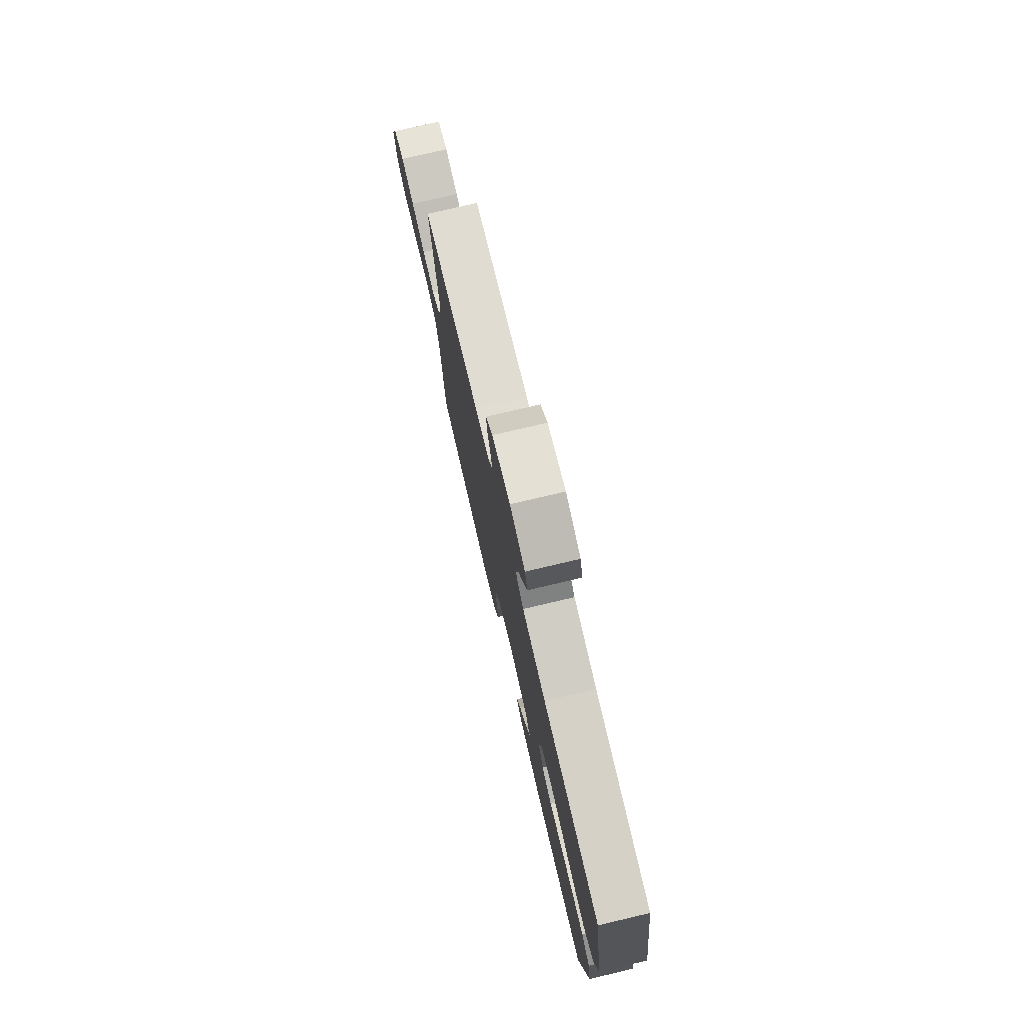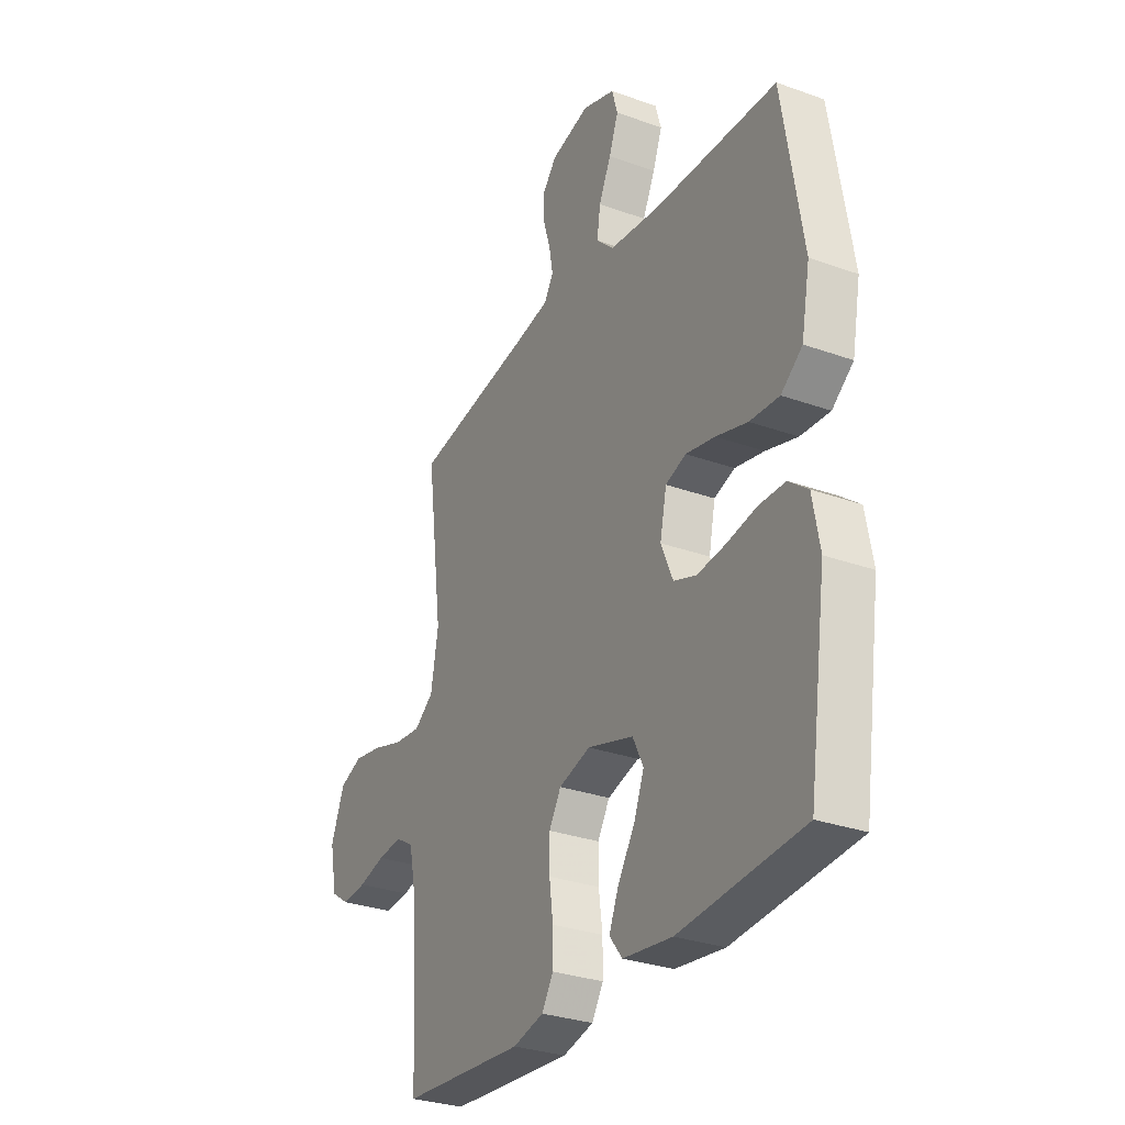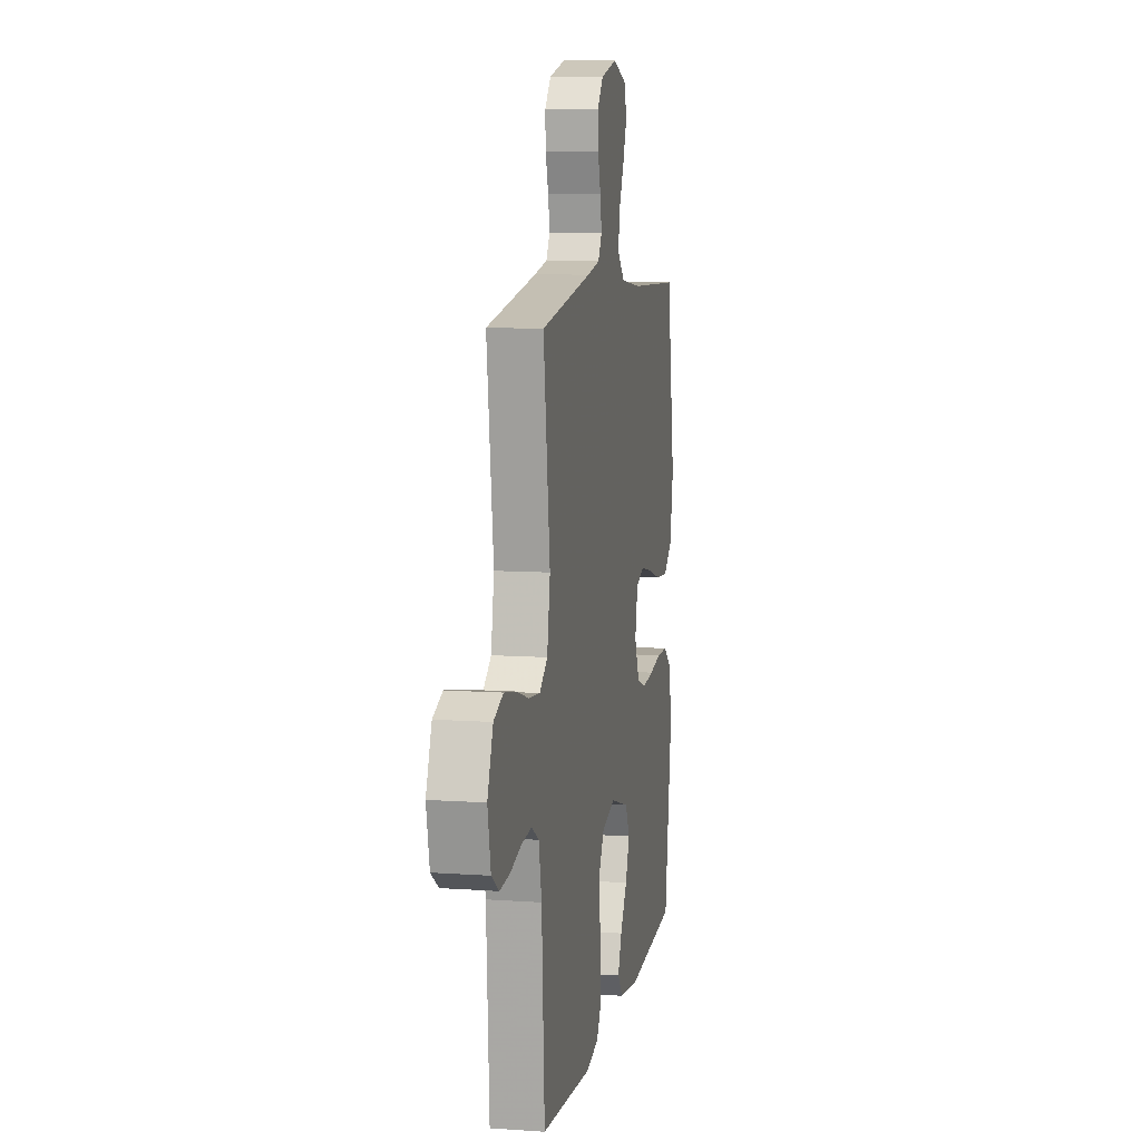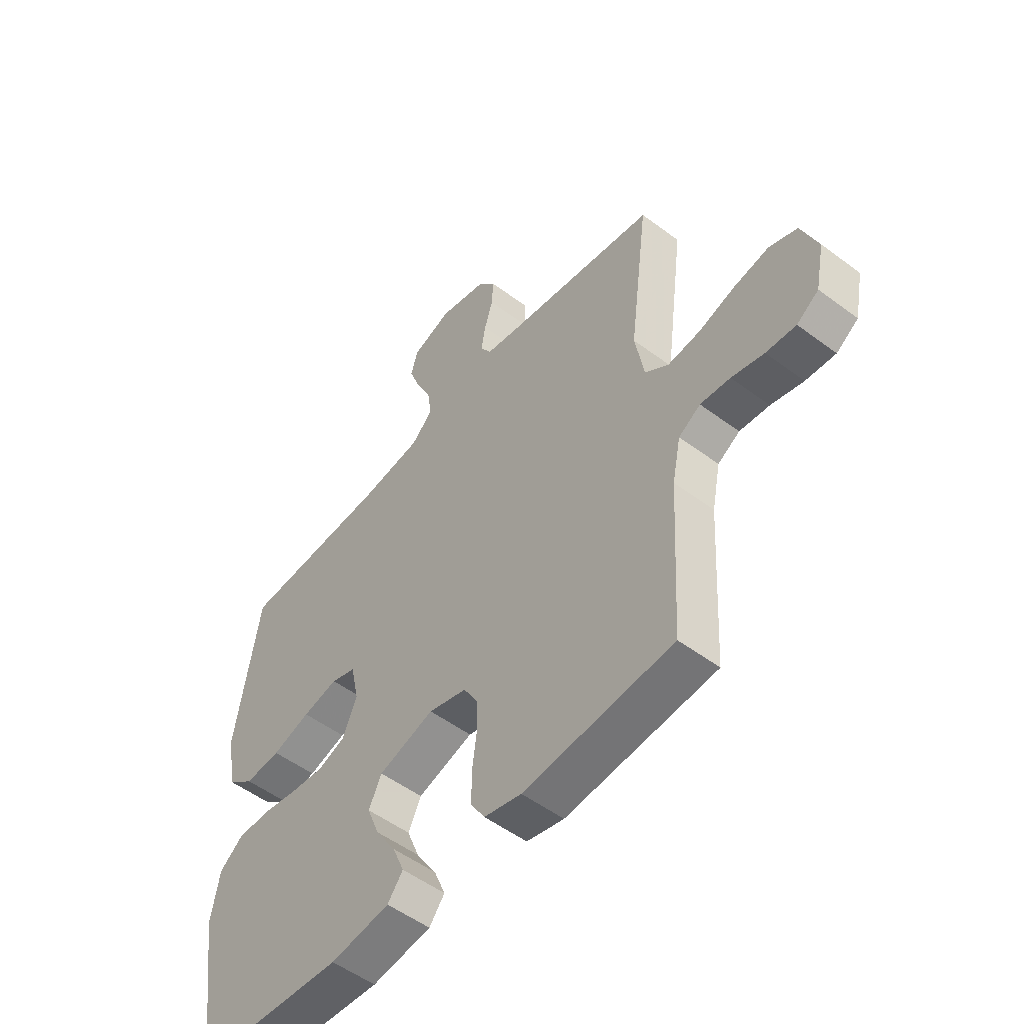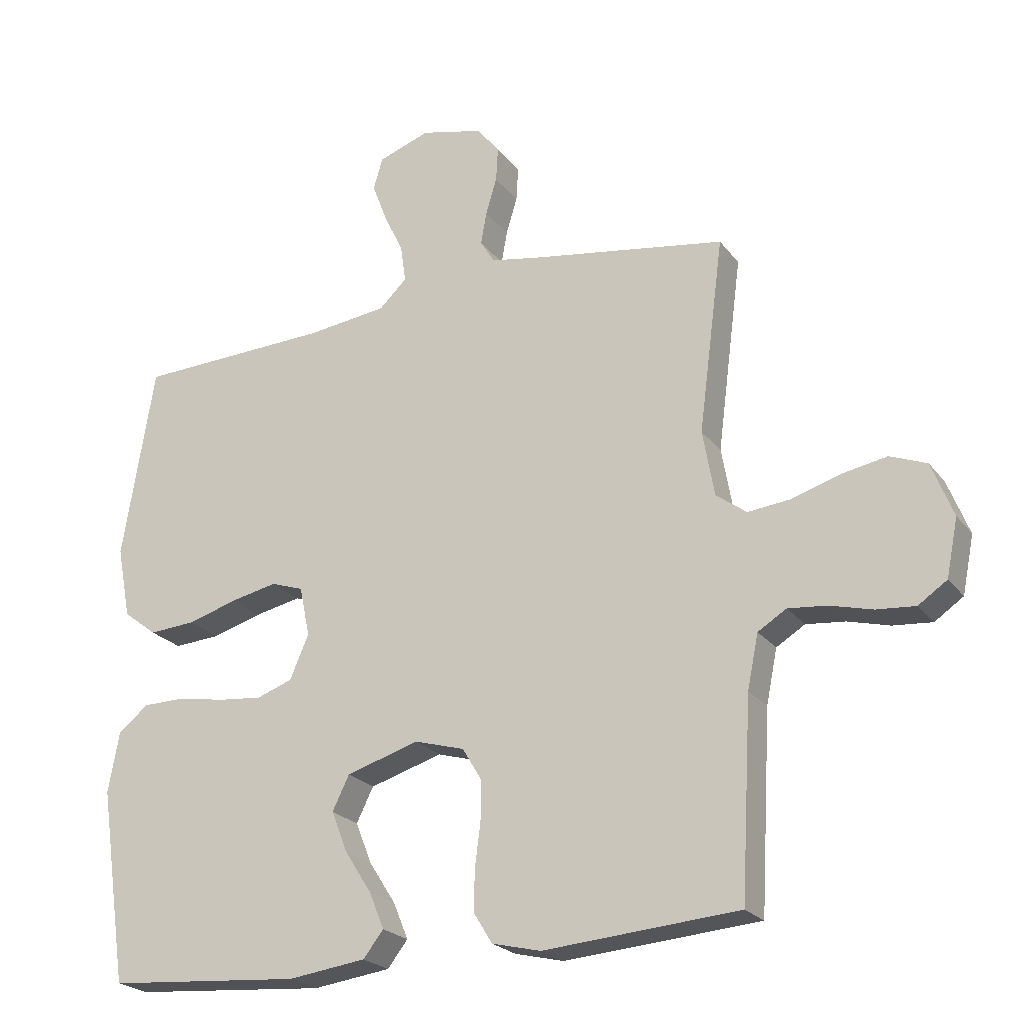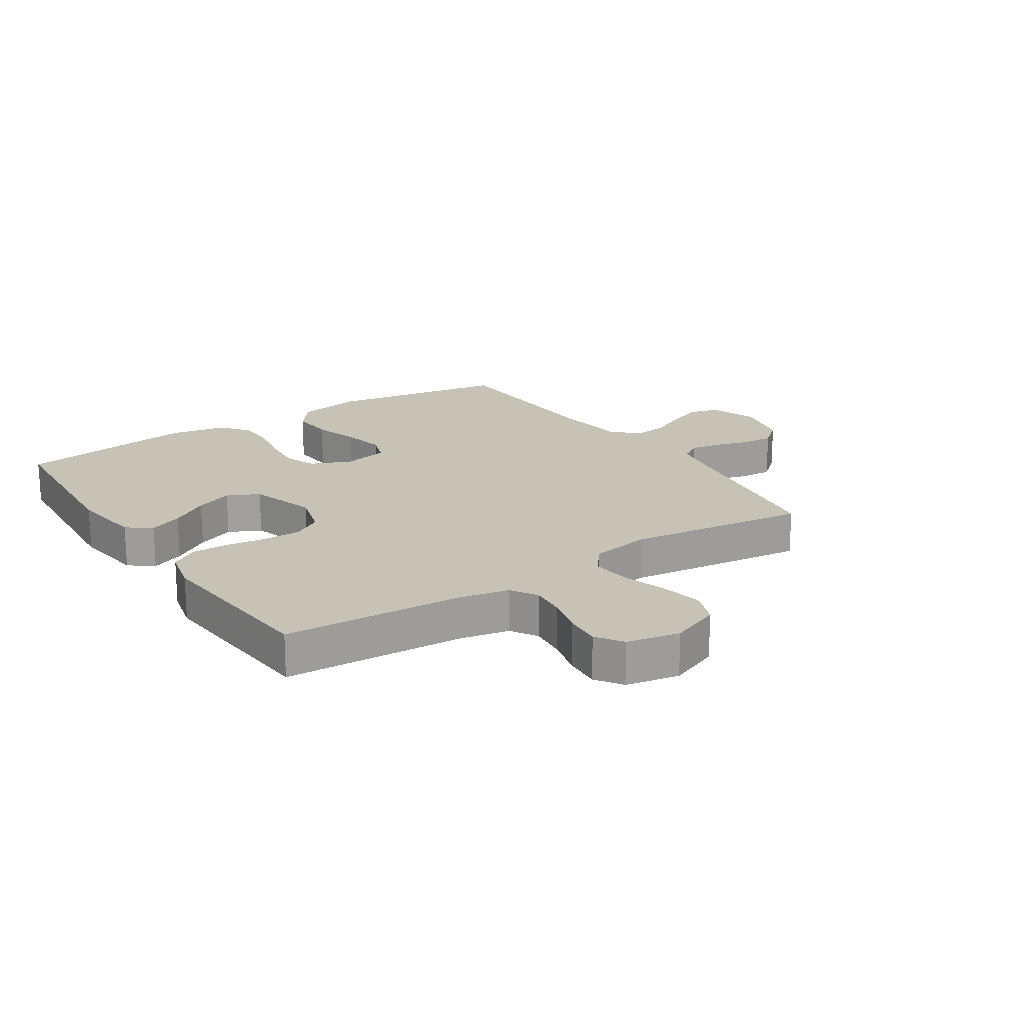
<metadata>
{"format":"obj","ext":"obj","renderer":"f3d","projection":"perspective","resolution":1024,"background":"white","views":[{"elev":77.3,"azim":76.8,"up":"+Z"},{"elev":-30.1,"azim":62.4,"up":"+Z"},{"elev":9.1,"azim":-79.4,"up":"+Z"},{"elev":-52.5,"azim":-128.9,"up":"+Z"},{"elev":-22.8,"azim":-152.9,"up":"+Z"},{"elev":19.2,"azim":-123.5,"up":"+Y"}]}
</metadata>
<code>
v -0.5 0.07 0.5
v -0.2 0.07 0.548
v -0.124 0.07 0.562
v -0.102 0.07 0.598
v -0.111 0.07 0.649
v -0.128 0.07 0.705
v -0.131 0.07 0.759
v -0.095 0.07 0.802
v 0 0.07 0.825
v 0.08 0.07 0.797
v 0.094 0.07 0.748
v 0.071 0.07 0.687
v 0.041 0.07 0.624
v 0.033 0.07 0.567
v 0.076 0.07 0.526
v 0.2 0.07 0.511
v 0.5 0.07 0.5
v 0.549 0.07 0.2
v 0.528 0.07 0.09
v 0.476 0.07 0.05
v 0.404 0.07 0.055
v 0.327 0.07 0.078
v 0.256 0.07 0.093
v 0.206 0.07 0.076
v 0.19 0.07 0
v 0.219 0.07 -0.068
v 0.274 0.07 -0.088
v 0.343 0.07 -0.081
v 0.415 0.07 -0.068
v 0.48 0.07 -0.069
v 0.527 0.07 -0.106
v 0.544 0.07 -0.2
v 0.5 0.07 -0.5
v 0.2 0.07 -0.523
v 0.08 0.07 -0.507
v 0.049 0.07 -0.467
v 0.072 0.07 -0.411
v 0.113 0.07 -0.347
v 0.138 0.07 -0.284
v 0.112 0.07 -0.231
v 0 0.07 -0.197
v -0.077 0.07 -0.219
v -0.106 0.07 -0.268
v -0.106 0.07 -0.331
v -0.097 0.07 -0.399
v -0.097 0.07 -0.461
v -0.125 0.07 -0.506
v -0.2 0.07 -0.524
v -0.5 0.07 -0.5
v -0.517 0.07 -0.2
v -0.534 0.07 -0.117
v -0.578 0.07 -0.09
v -0.638 0.07 -0.096
v -0.703 0.07 -0.113
v -0.763 0.07 -0.118
v -0.807 0.07 -0.088
v -0.825 0.07 0
v -0.792 0.07 0.084
v -0.736 0.07 0.106
v -0.665 0.07 0.093
v -0.592 0.07 0.07
v -0.526 0.07 0.063
v -0.479 0.07 0.098
v -0.461 0.07 0.2
v -0.5 0 0.5
v -0.2 0 0.548
v -0.124 0 0.562
v -0.102 0 0.598
v -0.111 0 0.649
v -0.128 0 0.705
v -0.131 0 0.759
v -0.095 0 0.802
v 0 0 0.825
v 0.08 0 0.797
v 0.094 0 0.748
v 0.071 0 0.687
v 0.041 0 0.624
v 0.033 0 0.567
v 0.076 0 0.526
v 0.2 0 0.511
v 0.5 0 0.5
v 0.549 0 0.2
v 0.528 0 0.09
v 0.476 0 0.05
v 0.404 0 0.055
v 0.327 0 0.078
v 0.256 0 0.093
v 0.206 0 0.076
v 0.19 0 0
v 0.219 0 -0.068
v 0.274 0 -0.088
v 0.343 0 -0.081
v 0.415 0 -0.068
v 0.48 0 -0.069
v 0.527 0 -0.106
v 0.544 0 -0.2
v 0.5 0 -0.5
v 0.2 0 -0.523
v 0.08 0 -0.507
v 0.049 0 -0.467
v 0.072 0 -0.411
v 0.113 0 -0.347
v 0.138 0 -0.284
v 0.112 0 -0.231
v 0 0 -0.197
v -0.077 0 -0.219
v -0.106 0 -0.268
v -0.106 0 -0.331
v -0.097 0 -0.399
v -0.097 0 -0.461
v -0.125 0 -0.506
v -0.2 0 -0.524
v -0.5 0 -0.5
v -0.517 0 -0.2
v -0.534 0 -0.117
v -0.578 0 -0.09
v -0.638 0 -0.096
v -0.703 0 -0.113
v -0.763 0 -0.118
v -0.807 0 -0.088
v -0.825 0 0
v -0.792 0 0.084
v -0.736 0 0.106
v -0.665 0 0.093
v -0.592 0 0.07
v -0.526 0 0.063
v -0.479 0 0.098
v -0.461 0 0.2
f 59 60 61
f 58 59 61
f 57 58 61
f 56 57 61
f 55 56 61
f 54 55 61
f 53 54 61
f 52 53 61 62
f 51 52 62 63
f 48 49 50
f 47 48 50
f 46 47 50
f 45 46 50
f 44 45 50
f 50 51 63
f 44 50 63
f 43 44 63
f 36 37 38
f 35 36 38
f 34 35 38
f 33 34 38
f 32 33 38
f 31 32 38
f 30 31 38
f 29 30 38
f 28 29 38
f 27 28 38 39
f 26 27 39 40
f 20 21 22
f 19 20 22
f 18 19 22
f 17 18 22
f 16 17 22
f 15 16 22 23
f 14 15 23 24
f 11 12 13
f 10 11 13
f 9 10 13
f 8 9 13
f 7 8 13
f 6 7 13
f 5 6 13
f 4 5 13 14
f 14 24 25
f 4 14 25
f 3 4 25
f 64 1 2
f 64 2 3
f 63 64 3
f 43 63 3
f 42 43 3
f 3 25 26
f 42 3 26
f 41 42 26
f 26 40 41
f 125 124 123
f 125 123 122
f 125 122 121
f 125 121 120
f 125 120 119
f 125 119 118
f 125 118 117
f 126 125 117 116
f 127 126 116 115
f 114 113 112
f 114 112 111
f 114 111 110
f 114 110 109
f 114 109 108
f 127 115 114
f 127 114 108
f 127 108 107
f 102 101 100
f 102 100 99
f 102 99 98
f 102 98 97
f 102 97 96
f 102 96 95
f 102 95 94
f 102 94 93
f 102 93 92
f 103 102 92 91
f 104 103 91 90
f 86 85 84
f 86 84 83
f 86 83 82
f 86 82 81
f 86 81 80
f 87 86 80 79
f 88 87 79 78
f 77 76 75
f 77 75 74
f 77 74 73
f 77 73 72
f 77 72 71
f 77 71 70
f 77 70 69
f 78 77 69 68
f 89 88 78
f 89 78 68
f 89 68 67
f 66 65 128
f 67 66 128
f 67 128 127
f 67 127 107
f 67 107 106
f 90 89 67
f 90 67 106
f 90 106 105
f 105 104 90
f 1 65 66 2
f 2 66 67 3
f 3 67 68 4
f 4 68 69 5
f 5 69 70 6
f 6 70 71 7
f 7 71 72 8
f 8 72 73 9
f 9 73 74 10
f 10 74 75 11
f 11 75 76 12
f 12 76 77 13
f 13 77 78 14
f 14 78 79 15
f 15 79 80 16
f 16 80 81 17
f 17 81 82 18
f 18 82 83 19
f 19 83 84 20
f 20 84 85 21
f 21 85 86 22
f 22 86 87 23
f 23 87 88 24
f 24 88 89 25
f 25 89 90 26
f 26 90 91 27
f 27 91 92 28
f 28 92 93 29
f 29 93 94 30
f 30 94 95 31
f 31 95 96 32
f 32 96 97 33
f 33 97 98 34
f 34 98 99 35
f 35 99 100 36
f 36 100 101 37
f 37 101 102 38
f 38 102 103 39
f 39 103 104 40
f 40 104 105 41
f 41 105 106 42
f 42 106 107 43
f 43 107 108 44
f 44 108 109 45
f 45 109 110 46
f 46 110 111 47
f 47 111 112 48
f 48 112 113 49
f 49 113 114 50
f 50 114 115 51
f 51 115 116 52
f 52 116 117 53
f 53 117 118 54
f 54 118 119 55
f 55 119 120 56
f 56 120 121 57
f 57 121 122 58
f 58 122 123 59
f 59 123 124 60
f 60 124 125 61
f 61 125 126 62
f 62 126 127 63
f 63 127 128 64
f 64 128 65 1

</code>
